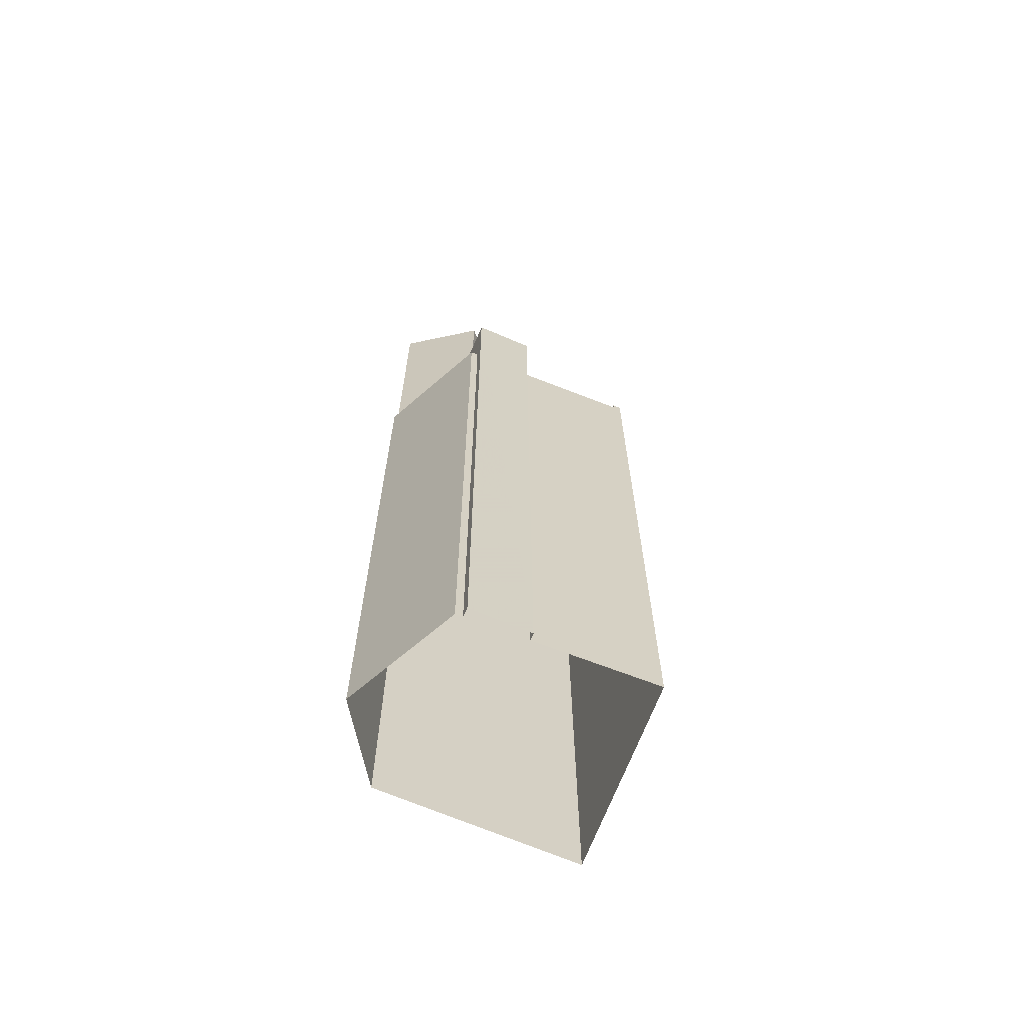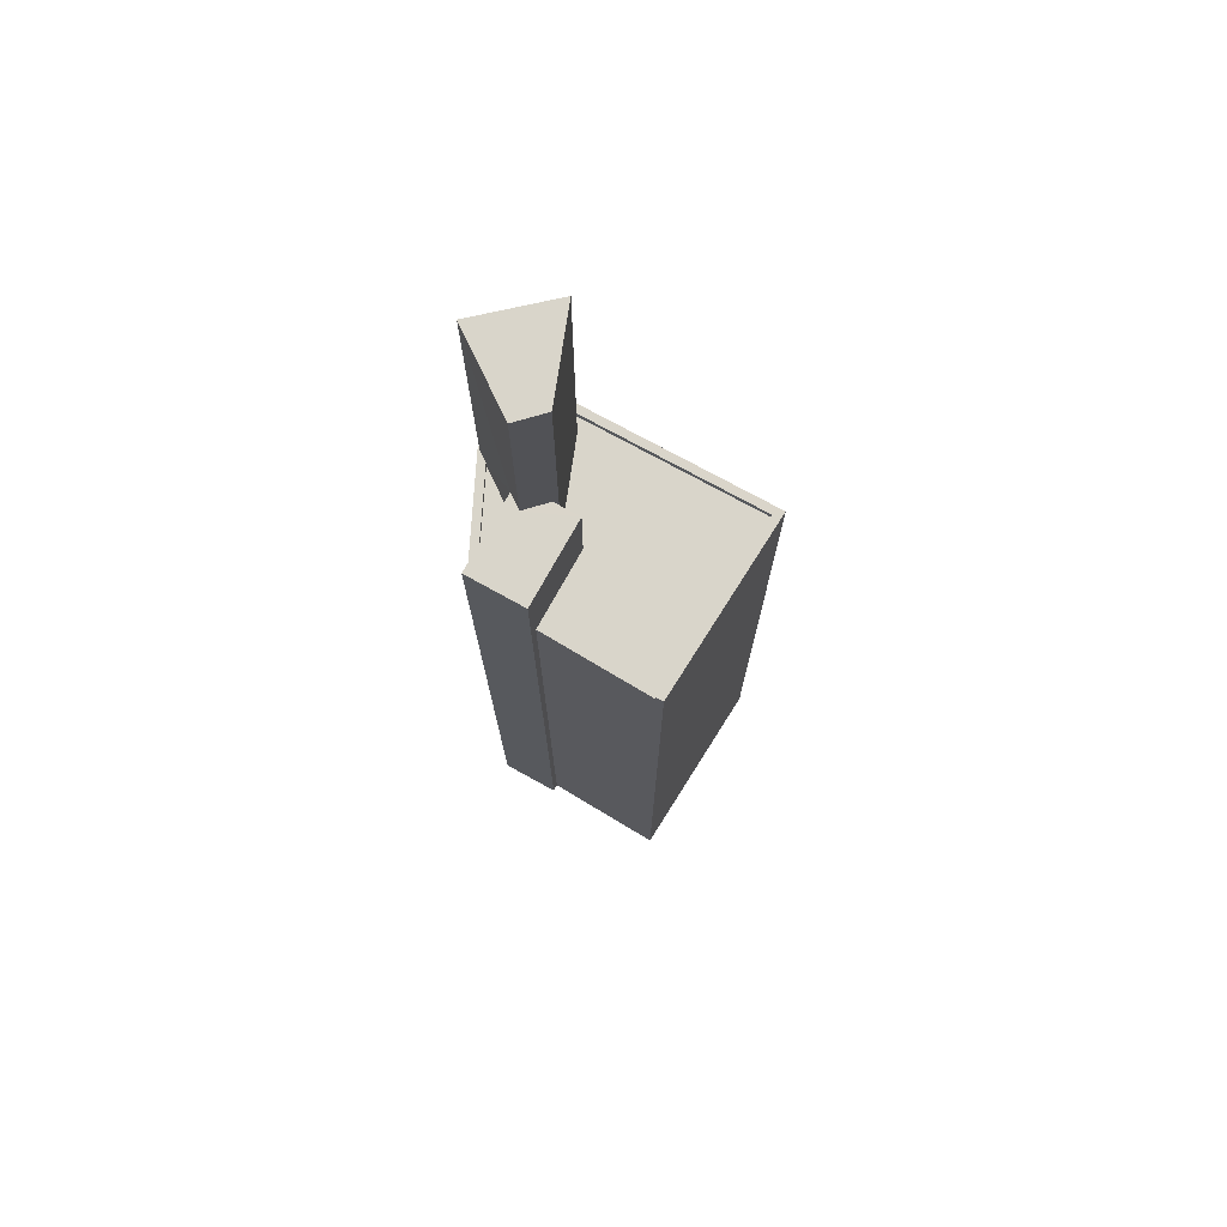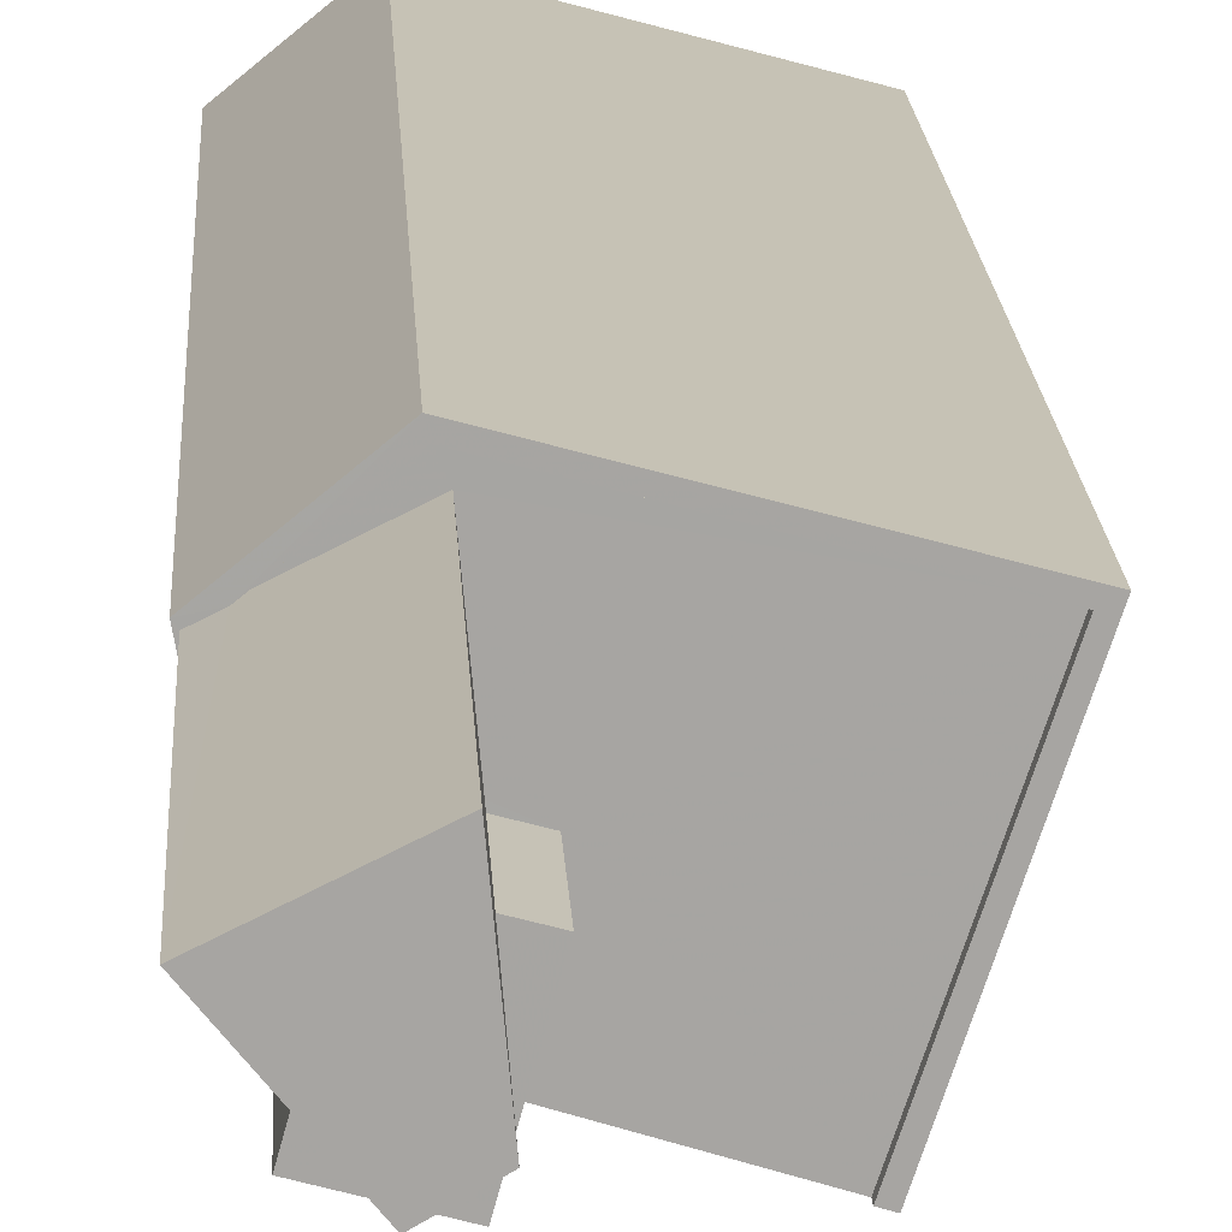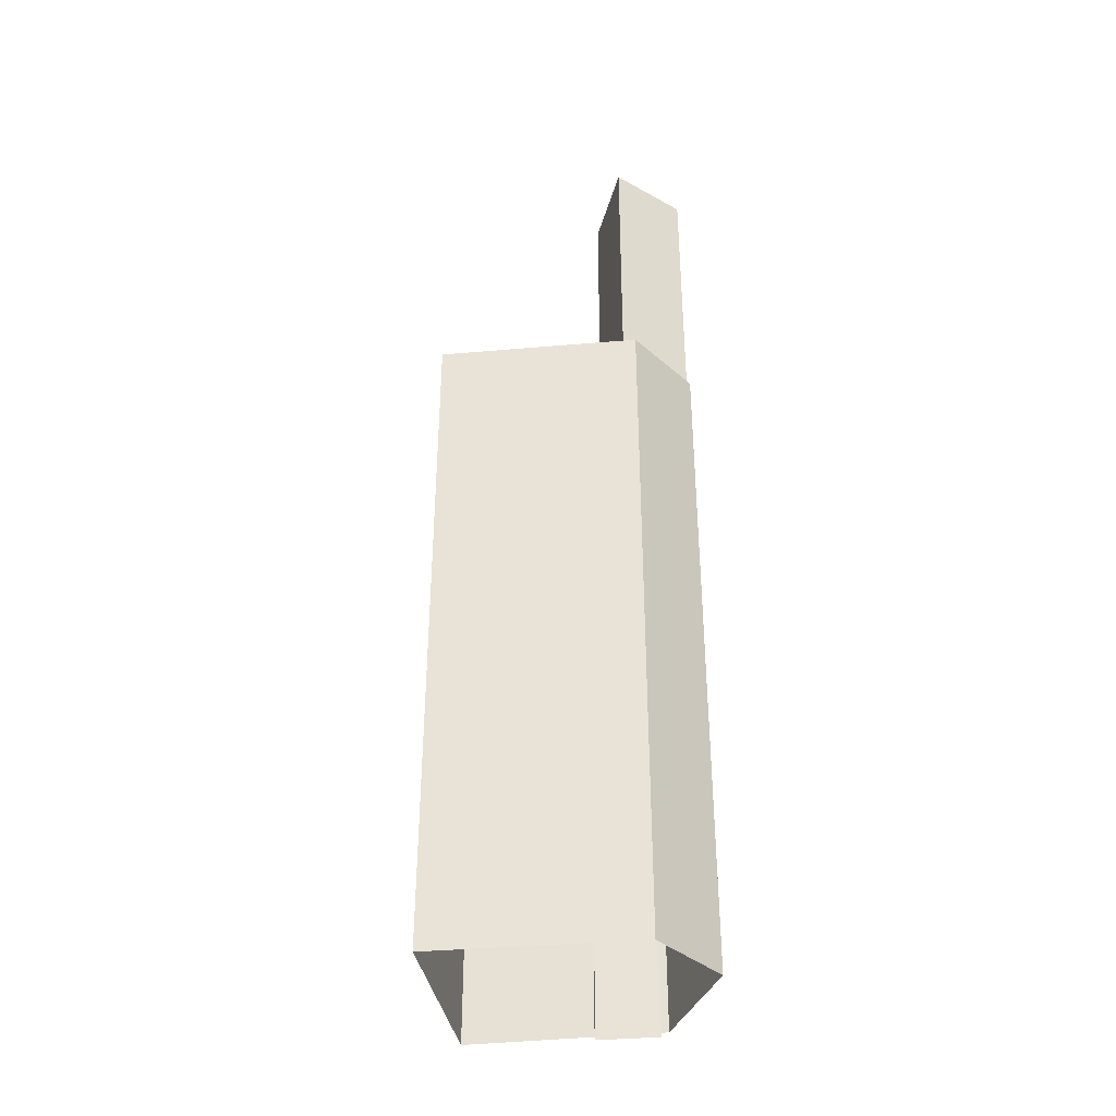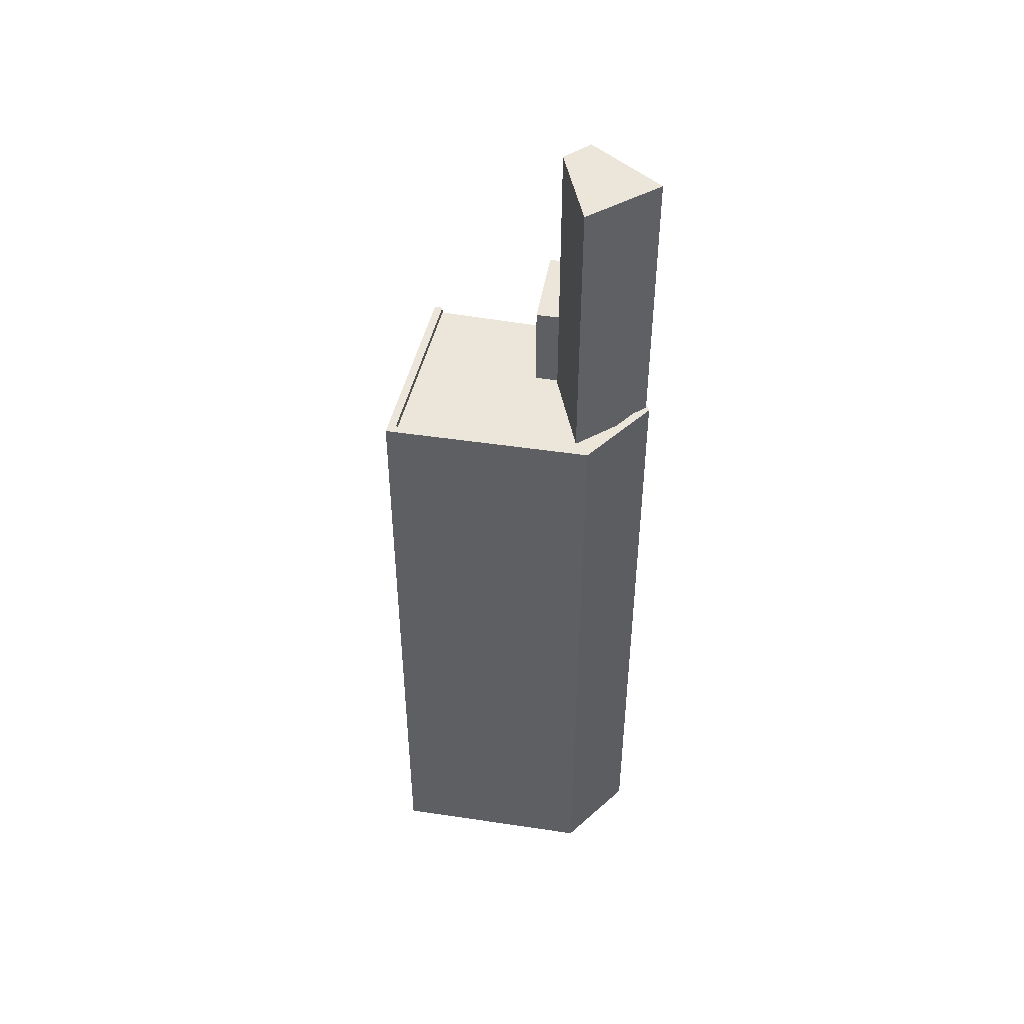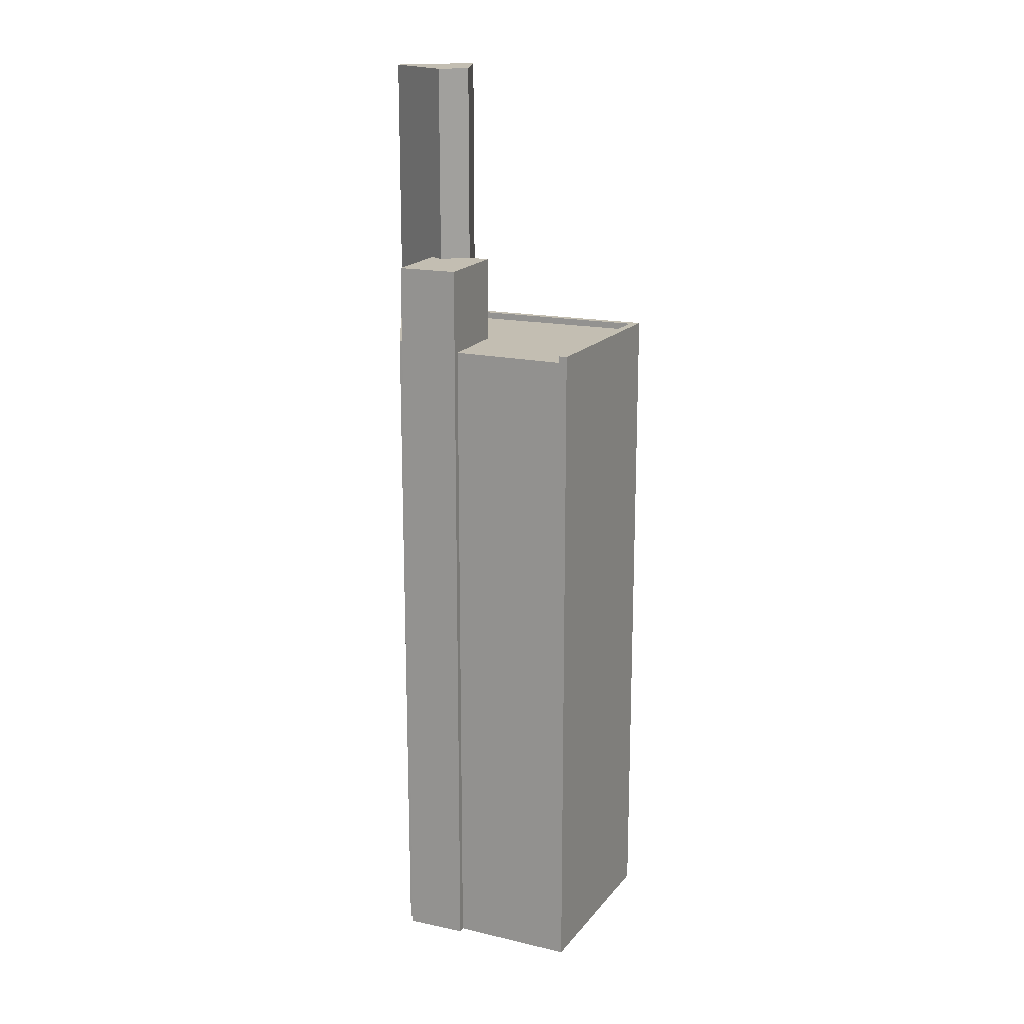
<metadata>
{"format":"obj","ext":"obj","renderer":"f3d","projection":"perspective","resolution":1024,"background":"white","views":[{"elev":-66.2,"azim":-38.9,"up":"+Z"},{"elev":74.4,"azim":13.6,"up":"+Z"},{"elev":16.4,"azim":-2.8,"up":"+Y"},{"elev":-37.4,"azim":171.1,"up":"+Z"},{"elev":47.3,"azim":174.4,"up":"+Z"},{"elev":17.4,"azim":7.4,"up":"+Z"}]}
</metadata>
<code>
v -1.201e+04 -3.404e+04 33.39
v -1.202e+04 -3.404e+04 33.39
v -1.201e+04 -3.403e+04 33.39
v -1.202e+04 -3.403e+04 33.39
v -1.202e+04 -3.403e+04 33.39
v -1.202e+04 -3.404e+04 33.39
v -1.202e+04 -3.404e+04 33.39
v -1.202e+04 -3.404e+04 33.39
v -1.202e+04 -3.404e+04 33.39
v -1.202e+04 -3.403e+04 58.47
v -1.202e+04 -3.403e+04 58.47
v -1.202e+04 -3.403e+04 58.47
v -1.201e+04 -3.403e+04 58.47
v -1.202e+04 -3.404e+04 58.47
v -1.201e+04 -3.404e+04 58.47
v -1.202e+04 -3.404e+04 58.47
v -1.202e+04 -3.404e+04 58.47
v -1.202e+04 -3.404e+04 58.47
v -1.201e+04 -3.403e+04 58.72
v -1.201e+04 -3.403e+04 58.72
v -1.201e+04 -3.404e+04 58.72
v -1.201e+04 -3.404e+04 58.72
v -1.202e+04 -3.404e+04 58.72
v -1.202e+04 -3.404e+04 58.72
v -1.202e+04 -3.404e+04 58.72
v -1.202e+04 -3.403e+04 58.72
v -1.202e+04 -3.403e+04 58.72
v -1.202e+04 -3.403e+04 58.72
v -1.202e+04 -3.403e+04 58.72
v -1.202e+04 -3.403e+04 58.72
v -1.202e+04 -3.403e+04 58.72
v -1.202e+04 -3.404e+04 58.47
v -1.202e+04 -3.403e+04 58.47
v -1.202e+04 -3.404e+04 58.47
v -1.202e+04 -3.404e+04 61.64
v -1.202e+04 -3.404e+04 61.64
v -1.202e+04 -3.404e+04 61.64
v -1.202e+04 -3.404e+04 61.64
v -1.202e+04 -3.404e+04 61.64
v -1.202e+04 -3.404e+04 61.64
v -1.202e+04 -3.404e+04 68.94
v -1.202e+04 -3.403e+04 68.94
v -1.202e+04 -3.404e+04 68.94
v -1.202e+04 -3.403e+04 68.94
f 1 2 3
f 3 2 4
f 4 2 5
f 2 6 7
f 8 5 9
f 9 2 7
f 5 2 9
f 10 11 12
f 10 12 13
f 13 14 15
f 15 14 16
f 17 18 14
f 12 17 14
f 12 14 13
f 19 20 21
f 21 20 22
f 23 24 25
f 26 20 19
f 25 27 28
f 29 26 28
f 26 30 20
f 24 31 25
f 26 29 30
f 27 29 28
f 25 31 27
f 32 33 34
f 35 36 37
f 35 37 38
f 38 37 39
f 37 40 39
f 41 42 43
f 41 44 42
f 16 2 15
f 2 1 15
f 15 21 22
f 15 1 21
f 5 25 28
f 5 8 25
f 28 26 4
f 5 28 4
f 26 19 3
f 4 26 3
f 3 21 1
f 3 19 21
f 9 25 8
f 9 23 25
f 29 10 30
f 29 11 10
f 20 10 13
f 20 30 10
f 20 13 15
f 22 20 15
f 34 31 24
f 34 33 31
f 24 40 32
f 40 24 39
f 39 23 7
f 34 24 32
f 7 23 9
f 24 23 39
f 39 7 6
f 38 39 6
f 14 35 16
f 2 16 6
f 6 16 38
f 16 35 38
f 36 35 14
f 18 36 14
f 37 43 40
f 32 40 31
f 33 32 31
f 40 43 42
f 31 40 27
f 27 40 42
f 12 29 44
f 44 29 42
f 12 11 29
f 42 29 27
f 41 12 44
f 41 17 12
f 43 36 41
f 41 36 17
f 43 37 36
f 17 36 18

</code>
